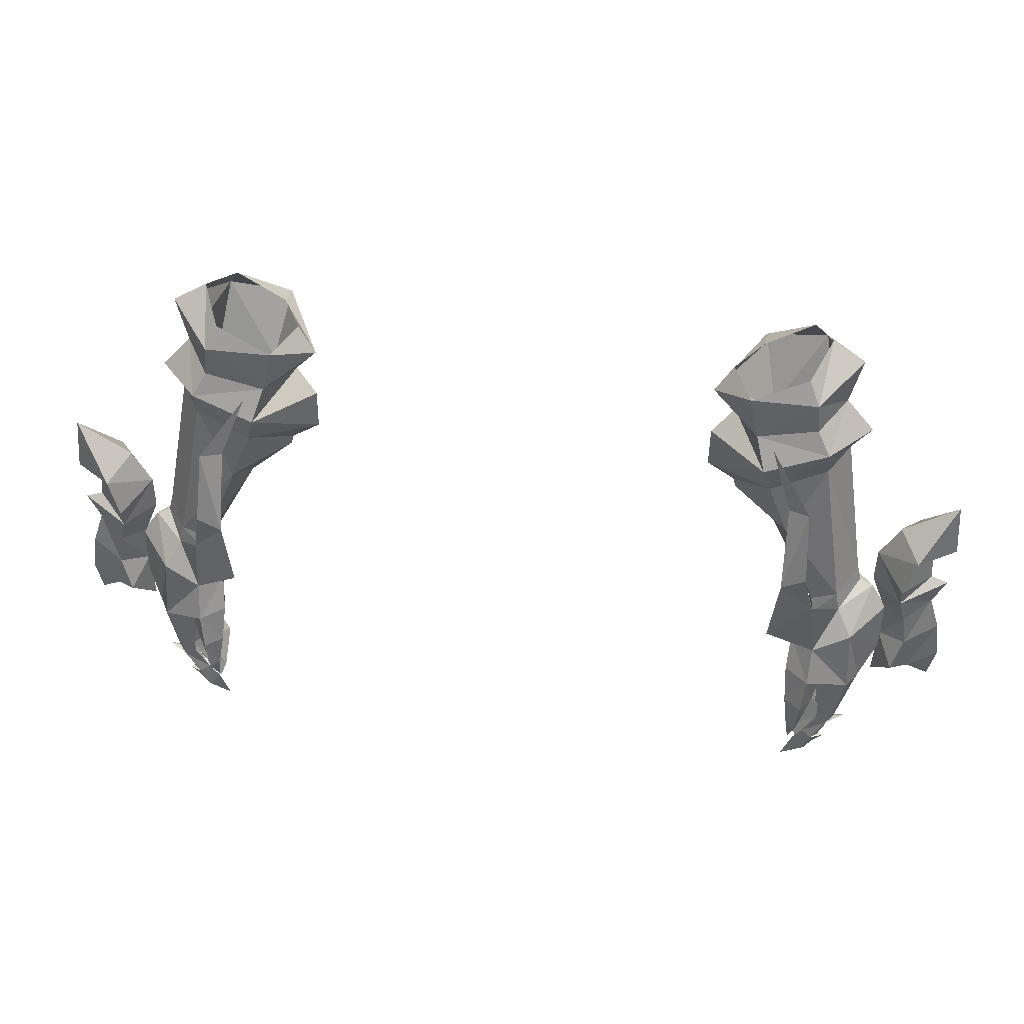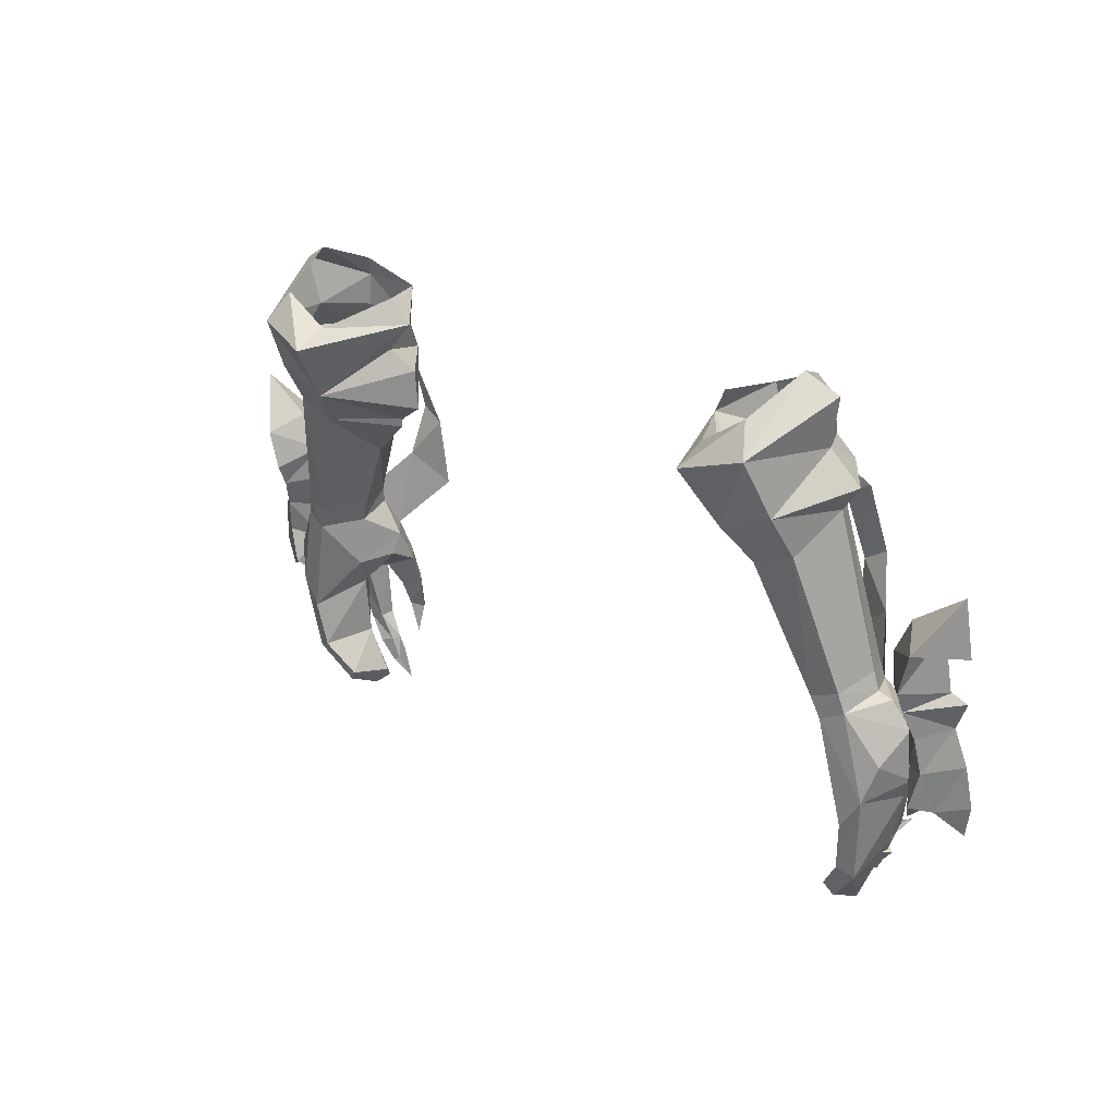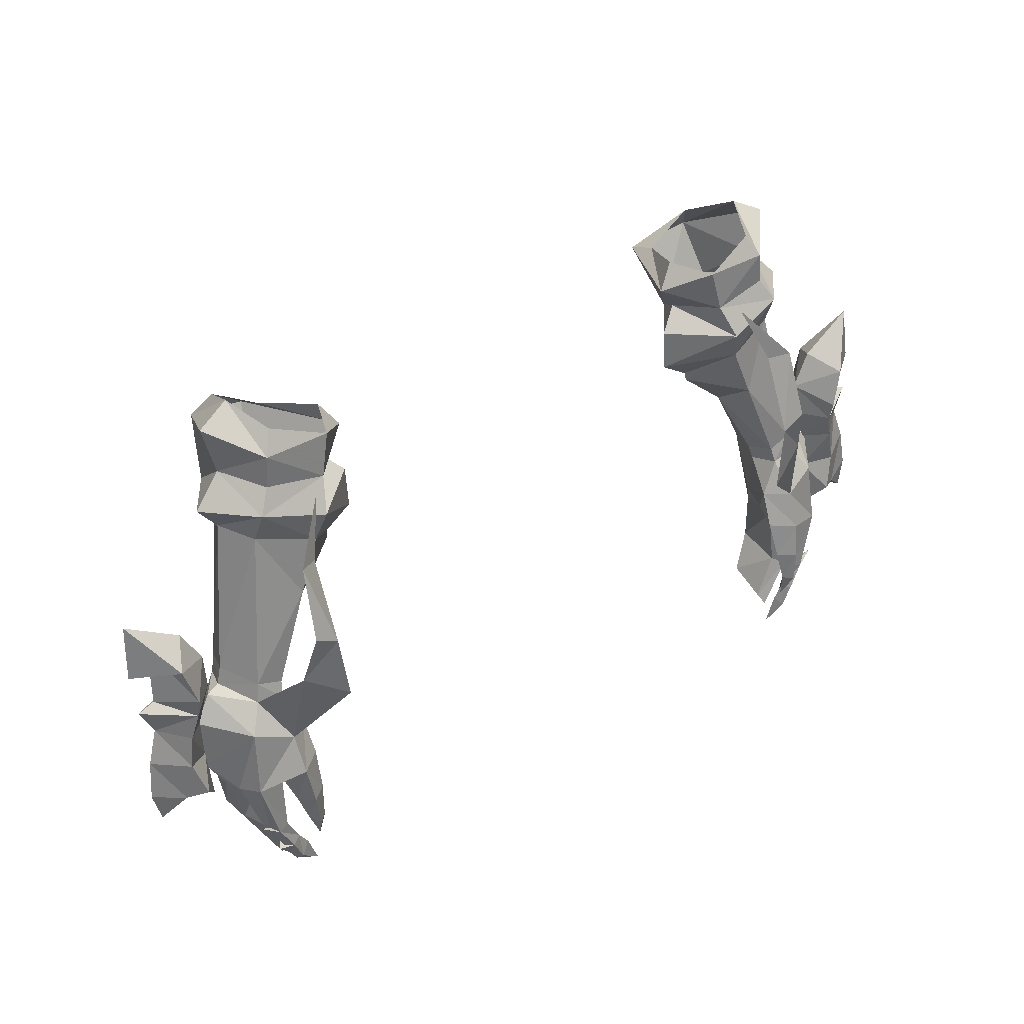
<metadata>
{"format":"obj","ext":"obj","renderer":"f3d","projection":"perspective","resolution":1024,"background":"white","views":[{"elev":47.0,"azim":7.8,"up":"+Z"},{"elev":21.9,"azim":-135.9,"up":"+Z"},{"elev":38.4,"azim":-36.3,"up":"+Z"}]}
</metadata>
<code>
g robber_glove_female_37700
v 11.63 -2.969 48.36
v 12.4 -2.003 49.71
v 11.3 -3.412 51.19
v 9.809 -3.938 50.2
v 10.91 -3.815 53.09
v 10.09 -3.804 52.62
v 10.74 -2.987 55.51
v 10.06 -2.577 55.31
v 9.287 -1.682 57.24
v -11.64 -2.969 48.36
v -9.82 -3.938 50.2
v -11.31 -3.412 51.19
v -12.41 -2.003 49.71
v -10.1 -3.804 52.62
v -10.92 -3.815 53.09
v -10.07 -2.577 55.31
v -10.76 -2.987 55.51
v -9.297 -1.682 57.24
f 1 2 3
f 3 4 1
f 3 5 6
f 6 4 3
f 6 5 7
f 7 8 6
f 8 7 9
f 10 11 12
f 12 13 10
f 12 11 14
f 14 15 12
f 14 16 17
f 17 15 14
f 16 18 17
g robber_glove_female_37700
v 12.26 -1.865 50.38
v 11.37 -1.908 50.07
v 11.48 -2.088 49.51
v 12.4 -2.003 49.71
v 12.58 0.6942 50.1
v 12.99 -0.5569 50.61
v 13.16 -0.6044 49.97
v 12.76 0.5916 49.45
v 11.36 -0.9045 49.08
v 11.17 -0.8262 49.67
v 11.62 0.8328 49.79
v 11.93 0.7353 49.07
v 11.36 -0.9045 49.08
v 11.17 -0.8262 49.67
v 8.719 2.925 57.97
v 8.766 4.121 57.39
v 7.065 0.3547 57.91
v 7.683 0.6502 58.81
v 10.93 0.9232 60.17
v 12.08 0.6735 59.57
v 10.92 3.663 57.98
v 10.4 2.992 59.01
v 11.28 2.704 56.04
v 11.45 1.78 54.61
v 9.982 1.848 54.09
v 9.307 2.71 55.31
v 11.71 0.5297 57.86
v 9.693 -0.3973 52.43
v 10.09 -1.636 53.3
v 12.05 0.2523 55.91
v 11.93 0.7353 49.07
v 12.76 0.5916 49.45
v 13.46 0.4384 46.52
v 12.74 0.5039 45.52
v 10.85 -2.268 48.25
v 10.77 -2.852 47.05
v 11.58 -3.539 47.08
v 11.63 -2.969 48.36
v 11.46 -3.844 45.84
v 11.84 -3.213 45.58
v 12.14 -2.722 46.45
v 10.88 -3.335 45.77
v 10.77 -2.852 47.05
v 12.14 -2.722 46.45
v 11.84 -3.213 45.58
v 11.59 -3.403 44.75
v 11.36 -3.919 44.68
v 11.59 -3.403 44.75
v 11.04 -3.616 44.69
v 12.51 0.2438 43.83
v 13.09 0.04038 43.55
v 13.73 -1.511 46.14
v 13.21 -1.611 44.23
v 11.63 -0.3221 42.66
v 11.96 -0.4806 42.24
v 11.97 -1.776 41.67
v 13.12 -2.917 46.48
v 12.22 -2.956 44.34
v 12.59 -3.061 44.22
v 12.61 -2.115 43.72
v 11.62 -2.195 41.99
v 12.37 -2.52 44.24
v 11.95 -2.672 43.29
v 11.76 -2.904 43.4
v 12.22 -2.956 44.34
v 12.19 -1.79 43.92
v 12.1 -1.493 46.14
v 11.97 -1.776 41.67
v 11.45 -1.905 42.35
v 11.04 -3.616 44.69
v 10.88 -3.335 45.77
v 12.61 -2.115 43.72
v 12.54 -2.023 46.38
v 12.54 -2.023 46.38
v 10.96 -1.985 47.46
v 11.62 -2.195 41.99
v 13.54 -2.122 46.24
v 12.86 -2.474 44.08
v 12.37 -2.52 44.24
v 11.76 -2.904 43.4
v 11.44 -2.895 42.87
v 11.78 -3.078 42.47
v 12.11 -3.116 43.28
v 11.68 -2.789 42.46
v 11.44 -2.895 42.87
v 11.95 -2.672 43.29
v 12.36 -2.473 43.18
v 11.93 -2.685 42.43
v 11.68 -2.789 42.46
v 12.75 -2.771 44.12
v 12.38 -2.819 43.17
v 11.95 -2.884 42.29
v 12.2 -2.85 42.72
v 14.16 -1.05 47.55
v 15.04 -1.784 47.97
v 14.86 -1.719 49.19
v 14.13 -0.9048 48.96
v 15.84 -0.9061 49.49
v 16.29 -0.8223 50.46
v 14.58 -1.847 50.19
v 16.25 -1.052 48.24
v 13.62 -0.6302 51.5
v 14.55 -2.023 50.95
v 14.94 -1.813 52.31
v 14.29 -0.5251 52.75
v 13.6 -0.7534 50.28
v 14.81 -1.199 46.29
v 15.35 -1.221 46.25
v 15.35 -1.678 46.55
v 14.68 -2.086 46.75
v 16.44 -1.196 46.83
v 14.92 -0.1064 49.07
v 15.09 -0.2978 47.87
v 14.66 0.2372 50.02
v 15.02 0.6079 52.1
v 14.64 0.5646 50.73
v 14.74 -0.2263 46.6
v 15.39 -0.7079 46.5
v 7.683 0.6502 58.81
v 7.065 0.3547 57.91
v 8.349 -1.006 58.85
v 10.26 -0.5928 59.62
v 10.64 -1.023 58.86
v 11.31 -0.9246 55.72
v 7.108 0.1167 56.14
v 7.105 -0.02025 54.69
v 9.043 -1.824 56.29
v 7.105 -0.02025 54.69
v 7.108 0.1167 56.14
v 12.72 0.304 56.76
v 12.05 0.2523 55.91
v 11.28 2.704 56.04
v 11.22 -1.416 56.93
v 8.157 -0.133 53.76
v 9.35 -1.511 55.18
v 11.22 -1.416 56.93
v 7.874 0.5812 56.88
v 8.695 -1.173 57.35
v 7.874 0.5812 56.88
v 7.105 -0.02025 54.69
v 8.095 -0.1071 54.07
v 9.35 -1.511 55.18
v 12.72 0.304 56.76
v 10.76 -1.032 57.72
v 9.693 -0.3973 52.43
v 8.095 -0.1071 54.07
v 9.307 2.71 55.31
v 8.095 -0.1071 54.07
v 7.105 -0.02025 54.69
v 8.095 -0.1071 54.07
v 8.157 -0.133 53.76
v 12.4 -2.003 49.71
v 13.63 -0.7006 49.77
v 13.16 -0.6044 49.97
v 12.87 -2.781 44.39
v 14.24 -1.139 47.03
v 11.47 -0.7238 47.27
v 11.48 -2.088 49.51
v 11.36 -0.9045 49.08
v 10.85 -2.268 48.25
v 11.36 -0.9045 49.08
v 11.19 -3.429 43.66
v 12.95 -2.565 48.82
v 13.85 0.1185 47.79
v 14.24 -0.9061 48.88
v 11.19 -3.429 43.66
v 12.55 -2.833 43.11
v 13.22 -2.873 44.61
v 11.08 -2.88 41.79
v 11.08 -2.88 41.79
v 14.08 -1.239 45.66
v 16.19 -0.4581 54.01
v 16.37 -0.6673 52.01
v 15.67 -0.7821 50.66
v 15.51 -0.4959 52.74
v 16.2 -1.297 45.76
v -12.27 -1.865 50.38
v -12.41 -2.003 49.71
v -11.49 -2.088 49.51
v -11.38 -1.908 50.07
v -12.59 0.6942 50.1
v -12.77 0.5916 49.45
v -13.17 -0.6044 49.97
v -13 -0.557 50.61
v -11.37 -0.9045 49.08
v -11.18 -0.8262 49.67
v -11.63 0.8328 49.79
v -11.18 -0.8262 49.67
v -11.37 -0.9045 49.08
v -11.94 0.7352 49.07
v -8.729 2.925 57.98
v -7.693 0.6502 58.81
v -7.075 0.3546 57.91
v -8.775 4.121 57.39
v -10.94 0.9232 60.17
v -10.41 2.992 59.02
v -10.93 3.663 57.98
v -12.09 0.6735 59.57
v -11.29 2.704 56.04
v -9.316 2.71 55.32
v -9.992 1.849 54.09
v -11.46 1.78 54.61
v -11.72 0.5297 57.86
v -9.704 -0.3973 52.43
v -10.1 -1.636 53.3
v -12.06 0.2522 55.91
v -11.94 0.7352 49.07
v -12.75 0.5039 45.52
v -13.47 0.4383 46.52
v -12.77 0.5916 49.45
v -10.86 -2.268 48.25
v -11.64 -2.969 48.36
v -11.59 -3.539 47.08
v -10.79 -2.852 47.05
v -12.15 -2.722 46.45
v -11.85 -3.213 45.58
v -11.47 -3.844 45.84
v -10.89 -3.335 45.77
v -11.85 -3.213 45.58
v -12.15 -2.722 46.45
v -10.79 -2.852 47.05
v -11.6 -3.403 44.75
v -11.37 -3.919 44.68
v -11.6 -3.403 44.75
v -11.05 -3.616 44.69
v -12.52 0.2437 43.83
v -13.1 0.04034 43.55
v -13.74 -1.511 46.14
v -13.22 -1.611 44.23
v -11.64 -0.3221 42.66
v -11.97 -0.4806 42.24
v -11.98 -1.776 41.67
v -13.13 -2.917 46.48
v -12.6 -3.061 44.22
v -12.23 -2.956 44.34
v -12.62 -2.116 43.72
v -11.63 -2.195 41.99
v -12.38 -2.52 44.24
v -12.23 -2.956 44.34
v -11.77 -2.904 43.4
v -11.96 -2.672 43.29
v -12.11 -1.493 46.14
v -12.2 -1.79 43.92
v -11.98 -1.776 41.67
v -11.46 -1.905 42.35
v -11.05 -3.616 44.69
v -10.89 -3.335 45.77
v -12.62 -2.116 43.72
v -12.55 -2.023 46.38
v -12.55 -2.023 46.38
v -10.98 -1.985 47.46
v -11.63 -2.195 41.99
v -13.55 -2.122 46.24
v -12.38 -2.52 44.24
v -12.87 -2.474 44.08
v -11.77 -2.904 43.4
v -12.12 -3.116 43.28
v -11.79 -3.078 42.47
v -11.45 -2.895 42.87
v -11.45 -2.895 42.87
v -11.69 -2.789 42.46
v -11.96 -2.672 43.29
v -11.69 -2.789 42.46
v -11.94 -2.685 42.43
v -12.37 -2.474 43.18
v -12.76 -2.771 44.12
v -12.39 -2.819 43.17
v -12.21 -2.85 42.72
v -11.96 -2.884 42.29
v -14.17 -1.05 47.55
v -14.14 -0.9049 48.96
v -14.87 -1.719 49.19
v -15.05 -1.784 47.97
v -15.85 -0.9061 49.49
v -14.59 -1.847 50.19
v -16.3 -0.8224 50.46
v -16.26 -1.052 48.24
v -13.63 -0.6303 51.5
v -14.3 -0.5252 52.75
v -14.95 -1.813 52.31
v -14.56 -2.023 50.95
v -13.61 -0.7534 50.28
v -14.82 -1.199 46.29
v -14.69 -2.086 46.75
v -15.36 -1.678 46.55
v -15.36 -1.221 46.25
v -16.45 -1.196 46.83
v -15.1 -0.2978 47.87
v -14.93 -0.1064 49.07
v -14.67 0.2372 50.02
v -14.65 0.5646 50.73
v -15.03 0.6079 52.1
v -15.4 -0.708 46.5
v -14.75 -0.2264 46.6
v -7.693 0.6502 58.81
v -8.36 -1.007 58.85
v -7.075 0.3546 57.91
v -10.27 -0.5929 59.62
v -10.65 -1.023 58.86
v -11.32 -0.9247 55.72
v -7.119 0.1166 56.14
v -9.053 -1.824 56.29
v -7.115 -0.0203 54.69
v -7.119 0.1166 56.14
v -7.115 -0.0203 54.69
v -12.73 0.304 56.76
v -11.29 2.704 56.04
v -12.06 0.2522 55.91
v -11.23 -1.416 56.93
v -8.168 -0.1331 53.76
v -9.361 -1.512 55.18
v -11.23 -1.416 56.93
v -7.884 0.5811 56.88
v -8.706 -1.173 57.35
v -7.884 0.5811 56.88
v -7.115 -0.0203 54.69
v -9.361 -1.512 55.18
v -8.105 -0.1071 54.07
v -12.73 0.304 56.76
v -10.77 -1.032 57.72
v -9.704 -0.3973 52.43
v -8.105 -0.1071 54.07
v -9.316 2.71 55.32
v -7.115 -0.0203 54.69
v -8.105 -0.1071 54.07
v -8.105 -0.1071 54.07
v -8.168 -0.1331 53.76
v -12.41 -2.003 49.71
v -13.17 -0.6044 49.97
v -13.64 -0.7007 49.77
v -12.88 -2.781 44.39
v -14.25 -1.139 47.03
v -11.48 -0.7238 47.27
v -11.49 -2.088 49.51
v -11.37 -0.9045 49.08
v -11.37 -0.9045 49.08
v -10.86 -2.268 48.25
v -11.2 -3.429 43.66
v -12.96 -2.565 48.82
v -13.86 0.1185 47.79
v -14.25 -0.9061 48.88
v -11.2 -3.429 43.66
v -12.56 -2.833 43.11
v -13.23 -2.873 44.61
v -11.09 -2.88 41.79
v -11.09 -2.88 41.79
v -14.09 -1.239 45.66
v -16.2 -0.4581 54.01
v -16.38 -0.6674 52.01
v -15.68 -0.7822 50.66
v -15.52 -0.4959 52.74
v -16.21 -1.297 45.76
f 19 20 21
f 21 22 19
f 23 24 25
f 25 26 23
f 27 21 20
f 20 28 27
f 19 22 25
f 25 24 19
f 29 30 31
f 31 32 29
f 23 26 30
f 30 29 23
f 33 34 35
f 35 36 33
f 37 38 39
f 39 40 37
f 41 42 43
f 43 44 41
f 45 41 39
f 39 38 45
f 46 28 20
f 20 47 46
f 42 23 29
f 29 43 42
f 48 24 23
f 23 42 48
f 49 50 51
f 51 52 49
f 53 54 55
f 55 56 53
f 55 57 58
f 58 59 55
f 60 61 62
f 62 63 60
f 64 58 57
f 57 65 64
f 66 67 60
f 60 63 66
f 68 52 51
f 51 69 68
f 70 71 69
f 69 51 70
f 72 68 69
f 69 73 72
f 69 71 74
f 74 73 69
f 75 59 76
f 76 77 75
f 78 79 74
f 74 71 78
f 80 81 82
f 82 83 80
f 68 84 85
f 85 52 68
f 86 87 72
f 72 73 86
f 88 65 57
f 57 89 88
f 55 54 89
f 89 57 55
f 84 68 72
f 72 87 84
f 90 91 85
f 85 84 90
f 71 70 92
f 92 78 71
f 80 83 62
f 62 91 80
f 62 61 93
f 93 91 62
f 90 84 87
f 87 94 90
f 95 96 97
f 97 92 95
f 98 99 100
f 100 101 98
f 82 81 102
f 102 103 82
f 104 105 106
f 106 107 104
f 108 109 105
f 105 96 108
f 101 109 108
f 108 77 101
f 98 101 77
f 77 76 98
f 96 105 104
f 104 97 96
f 100 110 111
f 111 101 100
f 111 110 106
f 106 105 111
f 112 113 114
f 114 115 112
f 116 117 118
f 118 114 116
f 113 119 116
f 116 114 113
f 120 121 122
f 122 123 120
f 120 124 118
f 118 121 120
f 125 126 127
f 127 128 125
f 119 113 127
f 127 129 119
f 112 115 130
f 130 131 112
f 116 130 132
f 132 117 116
f 131 130 116
f 116 119 131
f 120 123 133
f 133 134 120
f 120 134 132
f 132 124 120
f 125 135 136
f 136 126 125
f 119 129 136
f 136 131 119
f 40 34 33
f 137 138 139
f 140 141 37
f 19 24 142
f 143 144 145
f 44 146 147
f 148 149 150
f 151 149 148
f 152 47 153
f 153 142 154
f 155 145 156
f 156 145 154
f 44 147 157
f 138 156 139
f 139 141 140
f 138 155 156
f 153 154 145
f 155 143 145
f 158 159 160
f 144 153 145
f 154 161 45
f 154 142 48
f 48 42 41
f 45 161 41
f 142 24 48
f 153 47 142
f 156 154 162
f 162 154 45
f 141 45 38
f 156 162 141
f 139 156 141
f 39 41 44
f 34 44 35
f 44 157 35
f 40 39 34
f 141 38 37
f 141 162 45
f 47 20 19
f 47 19 142
f 44 34 39
f 29 32 163
f 164 152 153
f 165 166 167
f 44 43 168
f 43 163 169
f 43 29 163
f 43 169 168
f 152 46 47
f 170 171 172
f 75 173 95
f 70 51 174
f 52 175 49
f 55 75 56
f 56 170 176
f 56 176 53
f 53 176 177
f 175 178 179
f 59 75 55
f 178 93 61
f 67 66 180
f 175 85 93
f 179 49 175
f 75 181 56
f 170 181 171
f 50 172 171
f 51 50 182
f 181 170 56
f 181 183 171
f 181 174 183
f 181 95 174
f 50 183 182
f 182 183 174
f 171 183 50
f 51 182 174
f 88 184 65
f 65 184 64
f 95 92 70
f 181 75 95
f 86 94 87
f 85 91 93
f 178 175 93
f 70 174 95
f 101 185 109
f 175 52 85
f 75 77 173
f 186 96 173
f 187 106 110
f 77 186 173
f 96 95 173
f 186 108 96
f 186 77 108
f 99 187 100
f 102 188 103
f 100 187 110
f 106 187 107
f 105 109 185
f 101 111 185
f 185 111 105
f 112 128 113
f 189 125 128
f 190 123 122
f 191 190 122
f 192 193 121
f 117 192 118
f 192 121 118
f 115 114 118
f 194 129 127
f 112 189 128
f 193 122 121
f 193 191 122
f 126 194 127
f 113 128 127
f 124 115 118
f 112 131 135
f 189 135 125
f 190 133 123
f 191 133 190
f 192 134 193
f 117 132 192
f 192 132 134
f 115 132 130
f 194 136 129
f 112 135 189
f 193 134 133
f 193 133 191
f 126 136 194
f 131 136 135
f 124 132 115
f 195 196 197
f 197 198 195
f 199 200 201
f 201 202 199
f 203 204 198
f 198 197 203
f 195 202 201
f 201 196 195
f 205 206 207
f 207 208 205
f 199 205 208
f 208 200 199
f 209 210 211
f 211 212 209
f 213 214 215
f 215 216 213
f 217 218 219
f 219 220 217
f 221 216 215
f 215 217 221
f 222 223 198
f 198 204 222
f 220 219 205
f 205 199 220
f 224 220 199
f 199 202 224
f 225 226 227
f 227 228 225
f 229 230 231
f 231 232 229
f 231 233 234
f 234 235 231
f 236 237 238
f 238 239 236
f 240 241 235
f 235 234 240
f 242 237 236
f 236 243 242
f 244 245 227
f 227 226 244
f 246 227 245
f 245 247 246
f 248 249 245
f 245 244 248
f 245 249 250
f 250 247 245
f 251 252 253
f 253 233 251
f 254 247 250
f 250 255 254
f 256 257 258
f 258 259 256
f 244 226 260
f 260 261 244
f 262 249 248
f 248 263 262
f 264 265 235
f 235 241 264
f 231 235 265
f 265 232 231
f 261 263 248
f 248 244 261
f 266 261 260
f 260 267 266
f 247 254 268
f 268 246 247
f 256 267 238
f 238 257 256
f 238 267 269
f 269 239 238
f 266 270 263
f 263 261 266
f 271 268 272
f 272 273 271
f 274 275 276
f 276 277 274
f 258 278 279
f 279 259 258
f 280 281 282
f 282 283 280
f 284 273 283
f 283 285 284
f 275 252 284
f 284 285 275
f 274 253 252
f 252 275 274
f 273 272 280
f 280 283 273
f 276 275 286
f 286 287 276
f 286 283 282
f 282 287 286
f 288 289 290
f 290 291 288
f 292 290 293
f 293 294 292
f 291 290 292
f 292 295 291
f 296 297 298
f 298 299 296
f 296 299 293
f 293 300 296
f 301 302 303
f 303 304 301
f 295 305 303
f 303 291 295
f 288 306 307
f 307 289 288
f 292 294 308
f 308 307 292
f 306 295 292
f 292 307 306
f 296 309 310
f 310 297 296
f 296 300 308
f 308 309 296
f 301 304 311
f 311 312 301
f 295 306 311
f 311 305 295
f 214 209 212
f 313 314 315
f 316 213 317
f 195 318 202
f 319 320 321
f 218 322 323
f 324 325 326
f 327 324 326
f 328 329 223
f 329 330 318
f 331 332 320
f 332 330 320
f 218 333 322
f 315 314 332
f 314 316 317
f 315 332 331
f 329 320 330
f 331 320 319
f 334 335 336
f 321 320 329
f 330 221 337
f 330 224 318
f 224 217 220
f 221 217 337
f 318 224 202
f 329 318 223
f 332 338 330
f 338 221 330
f 317 216 221
f 332 317 338
f 314 317 332
f 215 218 217
f 212 211 218
f 218 211 333
f 214 212 215
f 317 213 216
f 317 221 338
f 223 195 198
f 223 318 195
f 218 215 212
f 205 339 206
f 340 329 328
f 341 342 343
f 218 344 219
f 219 345 339
f 219 339 205
f 219 344 345
f 328 223 222
f 346 347 348
f 251 271 349
f 246 350 227
f 226 225 351
f 231 230 251
f 230 352 346
f 230 229 352
f 229 353 352
f 351 354 355
f 233 231 251
f 355 239 269
f 243 356 242
f 351 269 260
f 354 351 225
f 251 230 357
f 346 348 357
f 228 348 347
f 227 358 228
f 357 230 346
f 357 348 359
f 357 359 350
f 357 350 271
f 228 358 359
f 358 350 359
f 348 228 359
f 227 350 358
f 264 241 360
f 241 240 360
f 271 246 268
f 357 271 251
f 262 263 270
f 260 269 267
f 355 269 351
f 246 271 350
f 275 285 361
f 351 260 226
f 251 349 252
f 362 349 273
f 363 287 282
f 252 349 362
f 273 349 271
f 362 273 284
f 362 284 252
f 277 276 363
f 279 278 364
f 276 287 363
f 282 281 363
f 283 361 285
f 275 361 286
f 361 283 286
f 288 291 302
f 365 302 301
f 366 298 297
f 367 298 366
f 368 299 369
f 294 293 368
f 368 293 299
f 289 293 290
f 370 303 305
f 288 302 365
f 369 299 298
f 369 298 367
f 304 303 370
f 291 303 302
f 300 293 289
f 288 312 306
f 365 301 312
f 366 297 310
f 367 366 310
f 368 369 309
f 294 368 308
f 368 309 308
f 289 307 308
f 370 305 311
f 288 365 312
f 369 310 309
f 369 367 310
f 304 370 311
f 306 312 311
f 300 289 308

</code>
